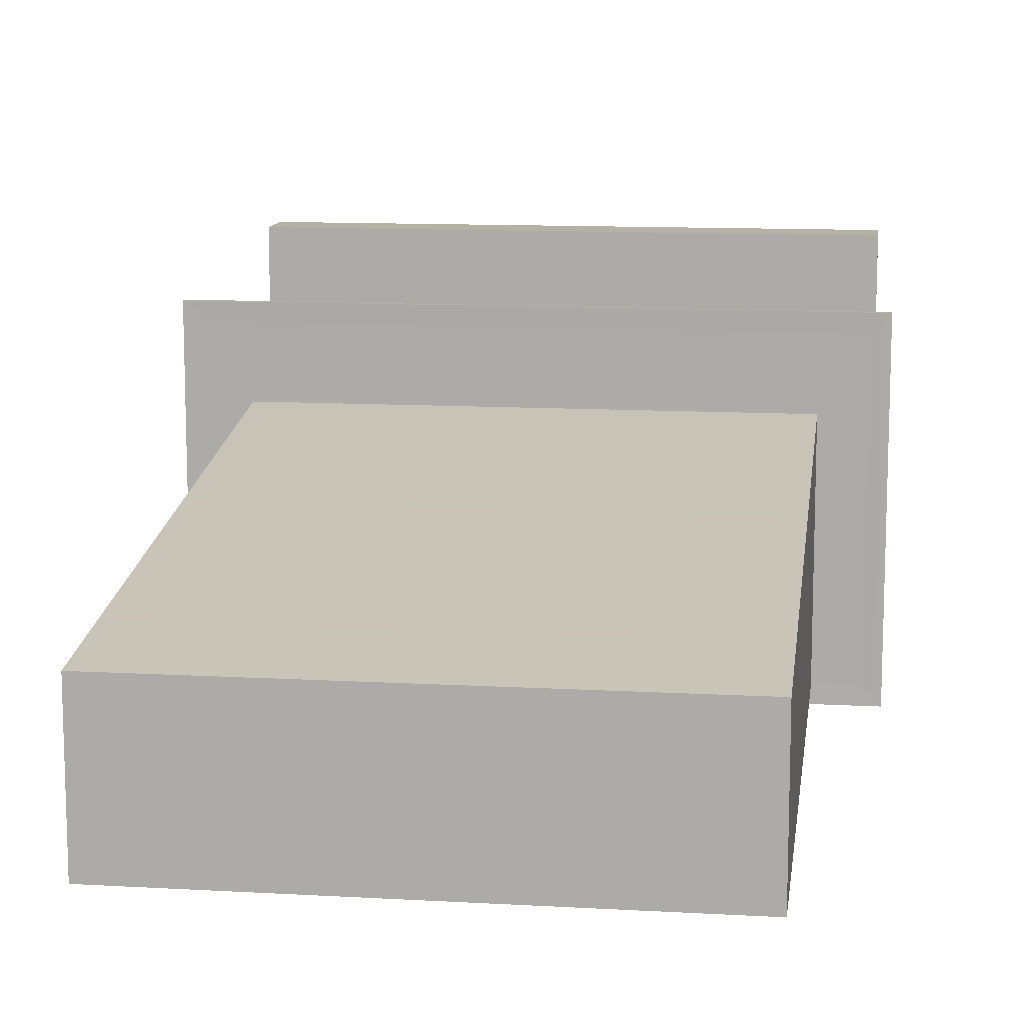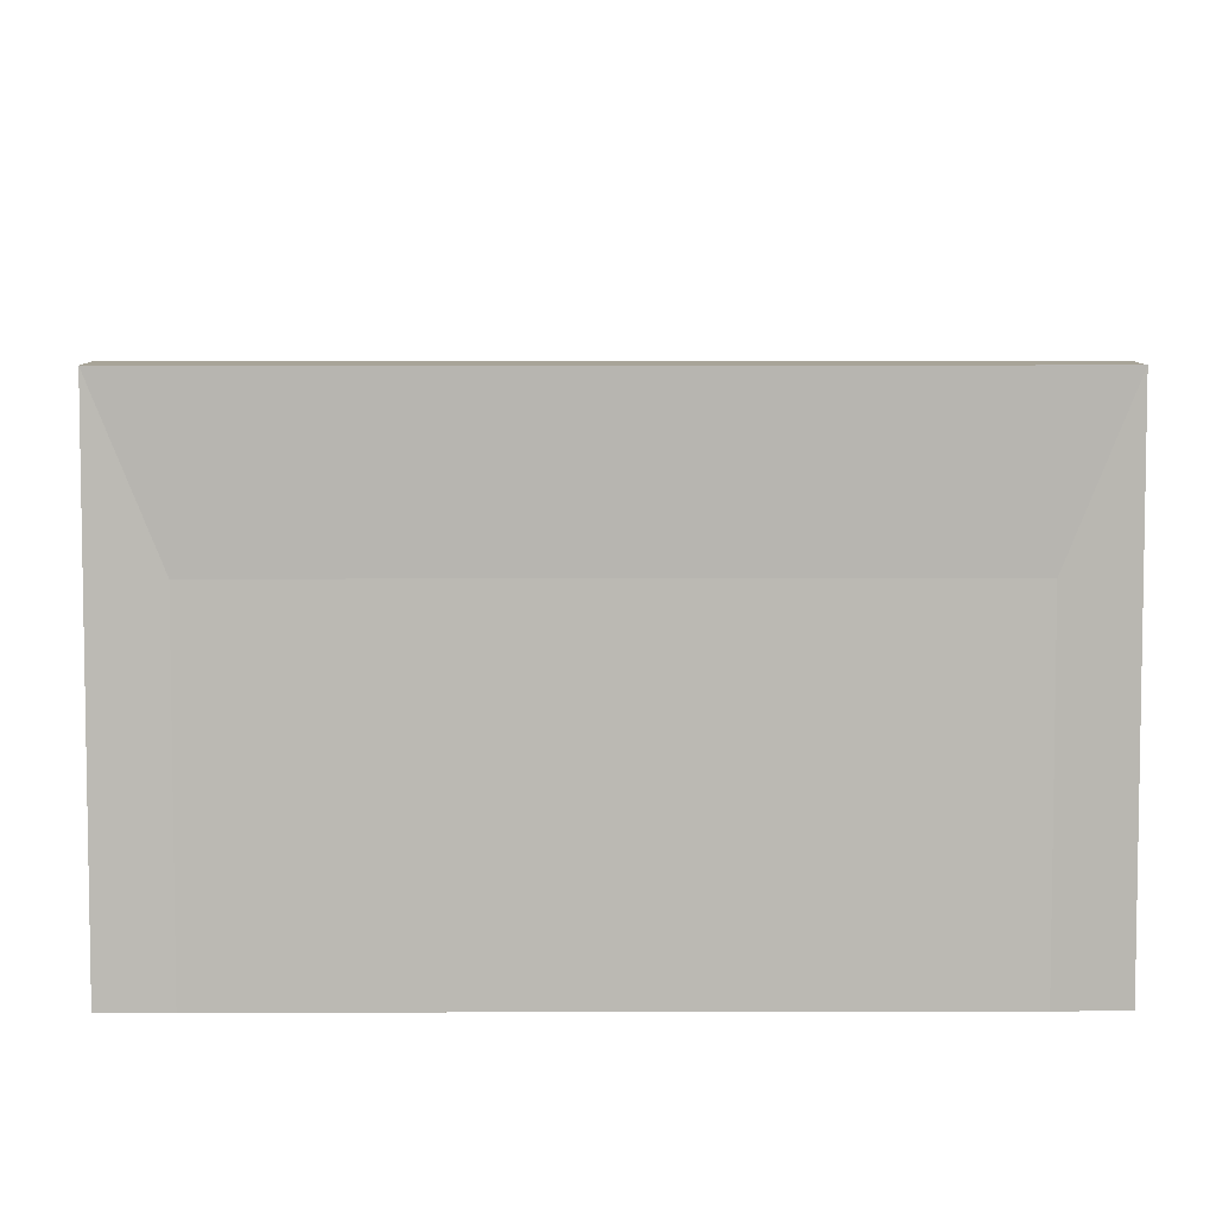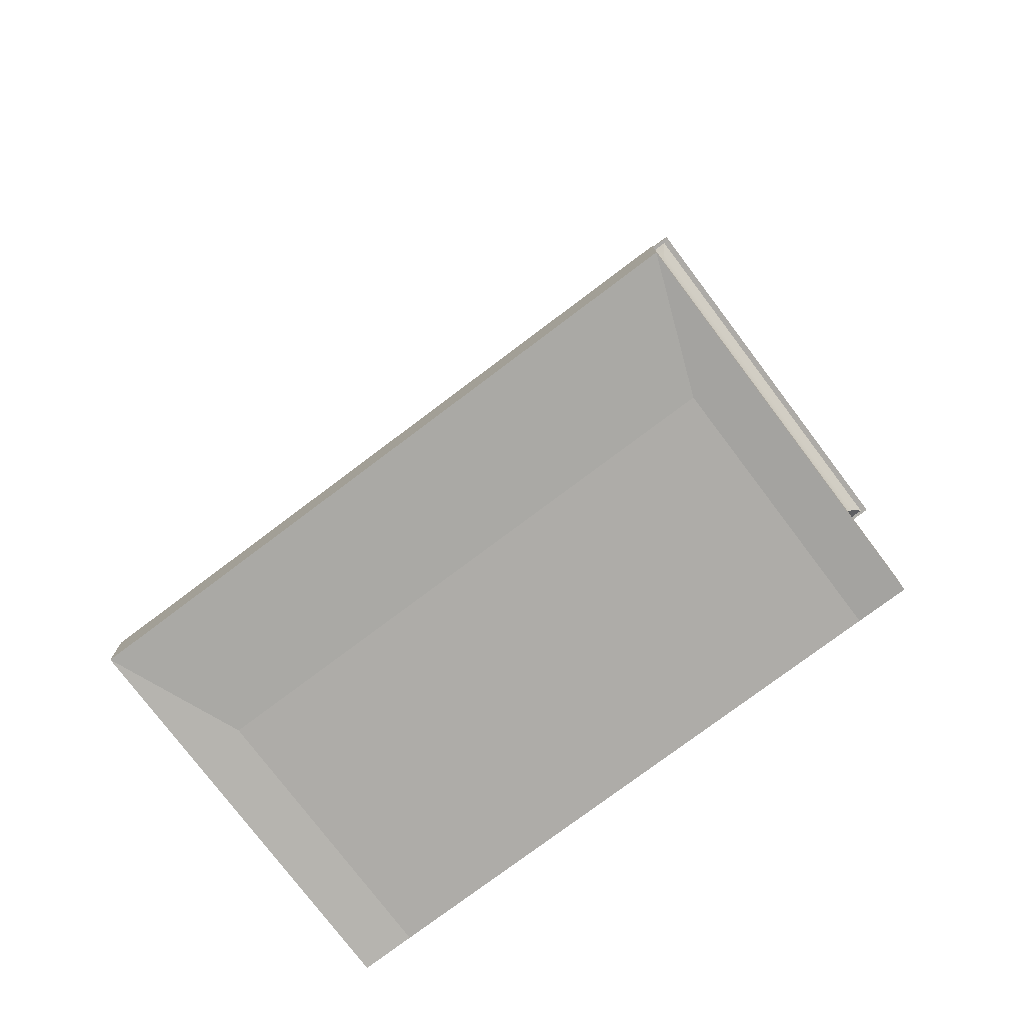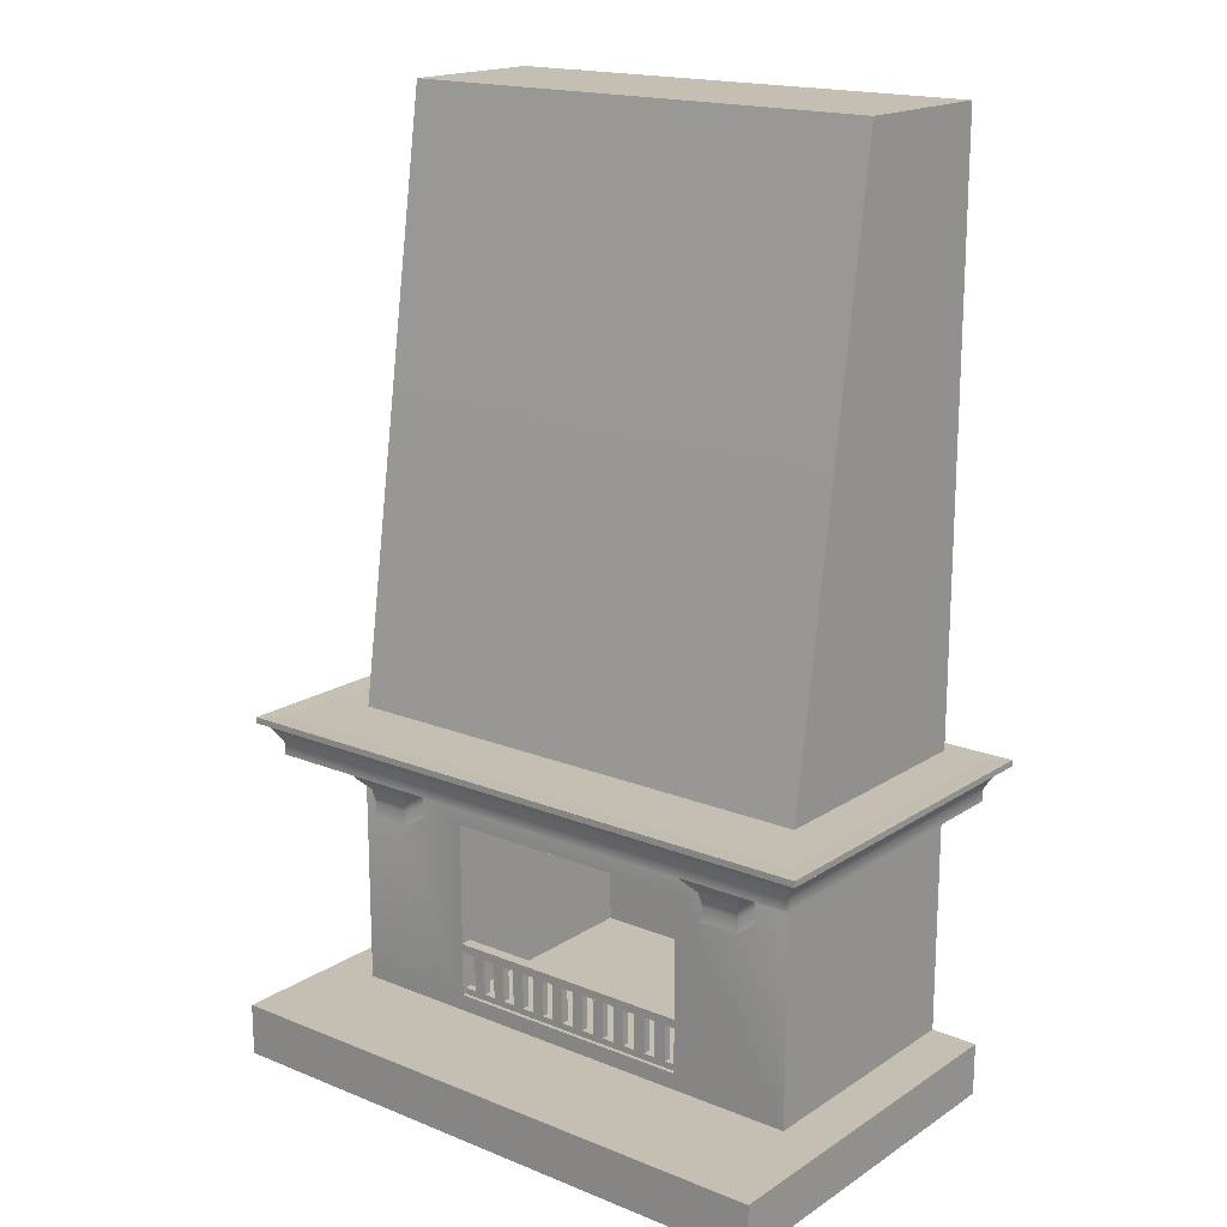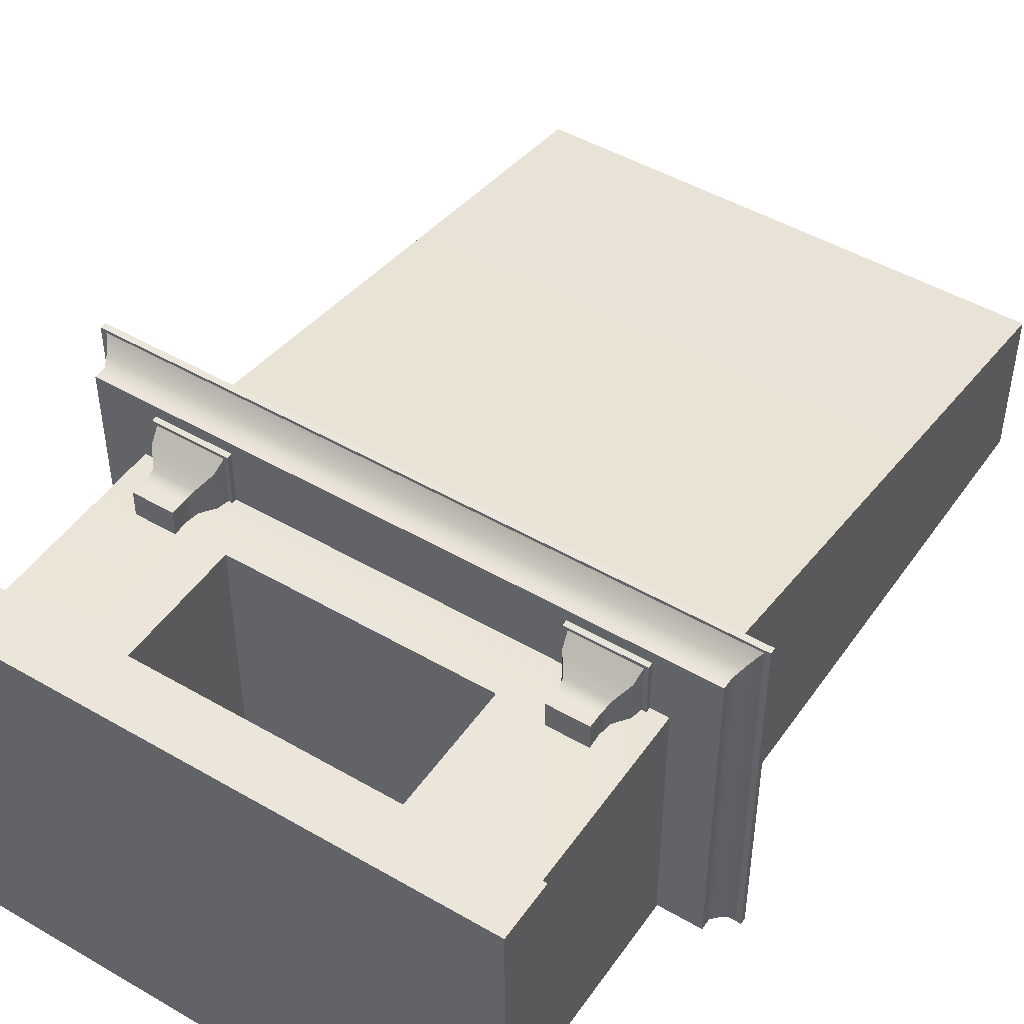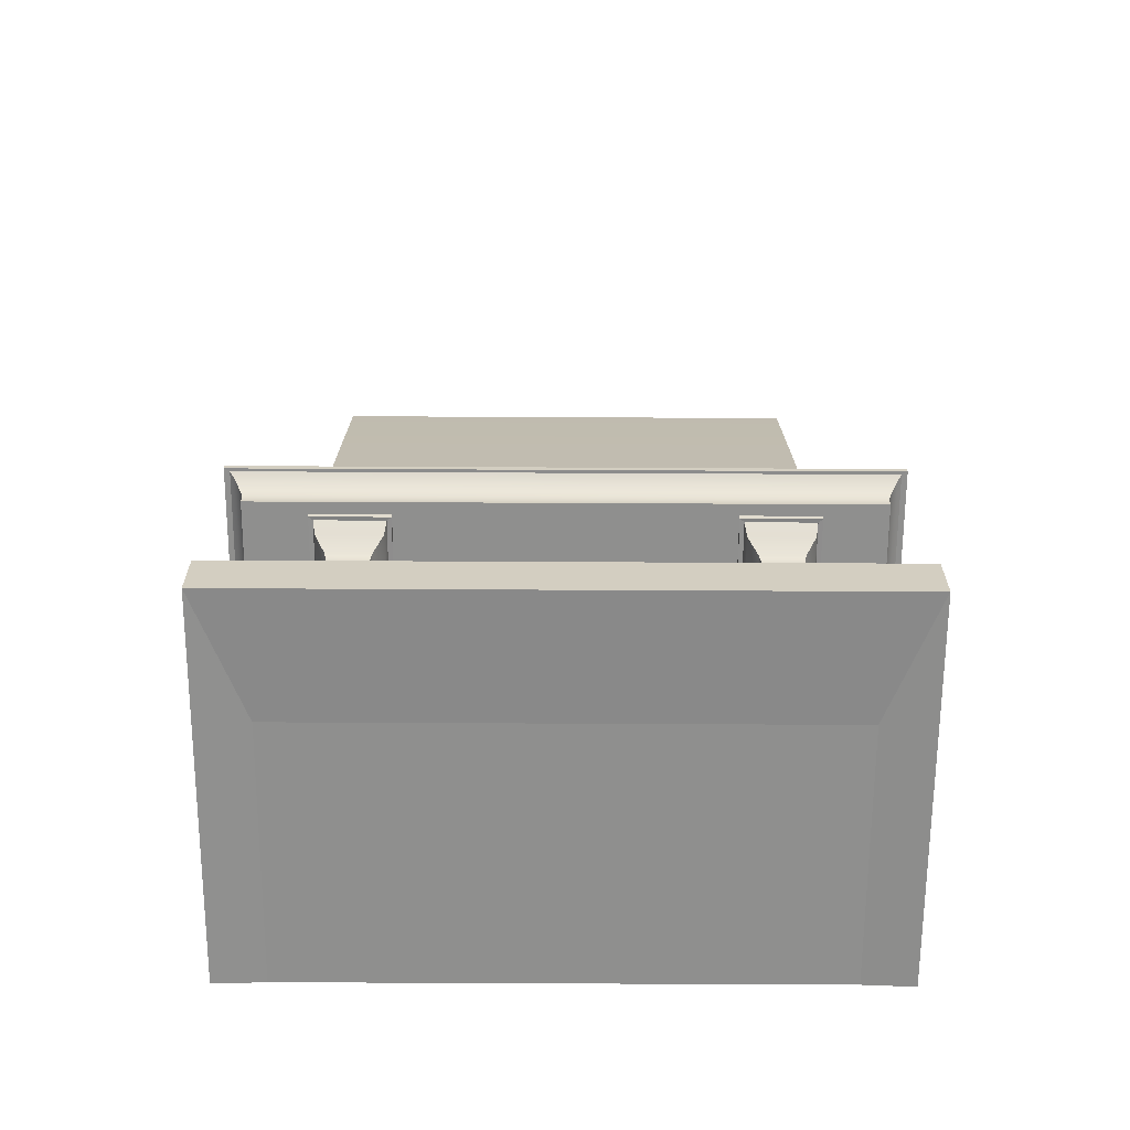
<metadata>
{"format":"obj","ext":"obj","renderer":"f3d","projection":"perspective","resolution":1024,"background":"white","views":[{"elev":11.8,"azim":-172.3,"up":"+Z"},{"elev":7.0,"azim":-0.4,"up":"+Z"},{"elev":-76.8,"azim":37.0,"up":"+Y"},{"elev":17.6,"azim":38.5,"up":"+Y"},{"elev":47.7,"azim":33.2,"up":"+Z"},{"elev":-65.2,"azim":-0.3,"up":"+Y"}]}
</metadata>
<code>
g default
v 2.819 -3.589 1.589
v 3.461 -3.589 1.589
v 2.602 -2.671 1.981
v 3.678 -2.671 1.981
v 2.602 -2.671 1.119
v 3.678 -2.671 1.119
v 2.819 -3.589 1.119
v 3.461 -3.589 1.119
v 2.602 -2.748 1.969
v 2.637 -2.926 1.813
v 2.602 -2.748 1.119
v 2.637 -2.926 1.119
v 3.678 -2.748 1.119
v 3.643 -2.926 1.119
v 3.678 -2.748 1.969
v 3.643 -2.926 1.813
v 2.796 -3.14 1.615
v 2.832 -3.359 1.565
v 2.832 -3.359 1.119
v 2.796 -3.14 1.119
v 3.448 -3.359 1.119
v 3.484 -3.14 1.119
v 3.448 -3.359 1.565
v 3.484 -3.14 1.615
v 2.532 -2.753 2.026
v 2.532 -2.753 1.119
v 2.532 -2.666 2.04
v 2.532 -2.666 1.119
v 3.748 -2.753 1.119
v 3.748 -2.753 2.026
v 3.748 -2.666 1.119
v 3.748 -2.666 2.04
v -3.461 -3.589 1.589
v -2.819 -3.589 1.589
v -3.678 -2.671 1.981
v -2.601 -2.671 1.981
v -3.678 -2.671 1.119
v -2.601 -2.671 1.119
v -3.461 -3.589 1.119
v -2.819 -3.589 1.119
v -3.678 -2.748 1.969
v -3.642 -2.926 1.813
v -3.678 -2.748 1.119
v -3.642 -2.926 1.119
v -2.601 -2.748 1.119
v -2.637 -2.926 1.119
v -2.601 -2.748 1.969
v -2.637 -2.926 1.813
v -3.484 -3.14 1.615
v -3.448 -3.359 1.565
v -3.448 -3.359 1.119
v -3.484 -3.14 1.119
v -2.832 -3.359 1.119
v -2.796 -3.14 1.119
v -2.832 -3.359 1.565
v -2.796 -3.14 1.615
v -3.748 -2.753 2.026
v -3.748 -2.753 1.119
v -3.748 -2.666 2.04
v -3.748 -2.666 1.119
v -2.532 -2.753 1.119
v -2.532 -2.753 2.026
v -2.532 -2.666 1.119
v -2.532 -2.666 2.04
v -4.725 -2.047 2.228
v 4.725 -2.047 2.228
v -4.725 -2.674 2.228
v 4.725 -2.674 2.228
v -4.725 -2.674 -2.814
v 4.725 -2.674 -2.814
v -4.725 -2.047 -2.814
v 4.725 -2.047 -2.814
v -4.94 -2.043 2.479
v 4.94 -2.043 2.479
v 4.94 -2.043 -3.065
v -4.94 -2.043 -3.065
v -4.725 -2.488 2.228
v -4.795 -2.341 2.31
v -4.725 -2.488 -2.814
v -4.795 -2.341 -2.896
v 4.725 -2.488 -2.814
v 4.795 -2.341 -2.896
v 4.725 -2.488 2.228
v 4.795 -2.341 2.31
v 4.87 -2.216 2.397
v 4.94 -2.14 2.479
v -4.94 -2.14 2.479
v -4.87 -2.216 2.397
v -4.87 -2.216 -2.983
v -4.94 -2.14 -3.065
v 4.94 -2.14 -3.065
v 4.87 -2.216 -2.983
v -5.026 -2.042 2.527
v 5.026 -2.042 2.527
v 5.026 -2.14 2.527
v -5.026 -2.14 2.527
v 5.026 -2.14 -3.113
v -5.026 -2.14 -3.113
v 5.026 -2.042 -3.113
v -5.026 -2.042 -3.113
v -4.028 -6.642 1.178
v 4.028 -6.642 1.178
v -4.028 -2.655 1.178
v 4.028 -2.655 1.178
v -4.028 -2.655 -2.844
v 4.028 -2.655 -2.844
v -4.028 -6.642 -2.844
v 4.028 -6.642 -2.844
v -4.028 7.48 -0.3618
v 4.028 7.48 -0.3618
v 4.028 7.48 -2.844
v -4.028 7.48 -2.844
v -4.028 -7.41 -2.844
v 4.028 -7.41 -2.844
v 4.028 -7.41 1.178
v -4.028 -7.41 1.178
v 4.799 -6.642 -2.824
v 4.799 -6.642 3.113
v 4.799 -7.48 3.113
v 4.799 -7.48 -2.824
v -4.799 -6.642 3.113
v -4.799 -7.48 3.113
v -4.799 -6.642 -2.824
v -4.799 -7.48 -2.824
v -2.066 -6.377 1.178
v 2.066 -6.377 1.178
v 2.066 -3.512 1.178
v -2.066 -3.512 1.178
v -2.066 -6.377 -2.516
v 2.066 -6.377 -2.516
v 2.066 -3.512 -2.516
v -2.066 -3.512 -2.516
v -2.065 -5.643 1.179
v 2.065 -5.643 1.179
v -2.065 -5.502 1.179
v 2.065 -5.502 1.179
v -2.065 -5.502 0.9878
v 2.065 -5.502 0.9878
v -2.065 -5.643 0.9878
v 2.065 -5.643 0.9878
v -2.057 -6.372 1.12
v 2.057 -6.372 1.12
v -2.057 -6.268 1.12
v 2.057 -6.268 1.12
v -2.057 -6.268 1.001
v 2.057 -6.268 1.001
v -2.057 -6.372 1.001
v 2.057 -6.372 1.001
v 1.861 -6.268 1.12
v 1.861 -6.268 1.001
v 1.861 -6.372 1.001
v 1.861 -6.372 1.12
v 1.665 -6.268 1.12
v 1.665 -6.268 1.001
v 1.665 -6.372 1.001
v 1.665 -6.372 1.12
v 1.469 -6.268 1.12
v 1.469 -6.268 1.001
v 1.469 -6.372 1.001
v 1.469 -6.372 1.12
v 1.273 -6.268 1.12
v 1.273 -6.268 1.001
v 1.273 -6.372 1.001
v 1.273 -6.372 1.12
v 1.077 -6.268 1.12
v 1.077 -6.268 1.001
v 1.077 -6.372 1.001
v 1.077 -6.372 1.12
v 0.8814 -6.268 1.12
v 0.8814 -6.268 1.001
v 0.8814 -6.372 1.001
v 0.8814 -6.372 1.12
v 0.6855 -6.268 1.12
v 0.6855 -6.268 1.001
v 0.6855 -6.372 1.001
v 0.6855 -6.372 1.12
v 0.4897 -6.268 1.12
v 0.4897 -6.268 1.001
v 0.4897 -6.372 1.001
v 0.4897 -6.372 1.12
v 0.2938 -6.268 1.12
v 0.2938 -6.268 1.001
v 0.2938 -6.372 1.001
v 0.2938 -6.372 1.12
v 0.09793 -6.268 1.12
v 0.09793 -6.268 1.001
v 0.09793 -6.372 1.001
v 0.09793 -6.372 1.12
v -0.09793 -6.268 1.12
v -0.09793 -6.268 1.001
v -0.09793 -6.372 1.001
v -0.09793 -6.372 1.12
v -0.2938 -6.268 1.12
v -0.2938 -6.268 1.001
v -0.2938 -6.372 1.001
v -0.2938 -6.372 1.12
v -0.4897 -6.268 1.12
v -0.4897 -6.268 1.001
v -0.4897 -6.372 1.001
v -0.4897 -6.372 1.12
v -0.6855 -6.268 1.12
v -0.6855 -6.268 1.001
v -0.6855 -6.372 1.001
v -0.6855 -6.372 1.12
v -0.8814 -6.268 1.12
v -0.8814 -6.268 1.001
v -0.8814 -6.372 1.001
v -0.8814 -6.372 1.12
v -1.077 -6.268 1.12
v -1.077 -6.268 1.001
v -1.077 -6.372 1.001
v -1.077 -6.372 1.12
v -1.273 -6.268 1.12
v -1.273 -6.268 1.001
v -1.273 -6.372 1.001
v -1.273 -6.372 1.12
v -1.469 -6.268 1.12
v -1.469 -6.268 1.001
v -1.469 -6.372 1.001
v -1.469 -6.372 1.12
v -1.665 -6.268 1.12
v -1.665 -6.268 1.001
v -1.665 -6.372 1.001
v -1.665 -6.372 1.12
v -1.861 -6.268 1.12
v -1.861 -6.268 1.001
v -1.861 -6.372 1.001
v -1.861 -6.372 1.12
v 1.665 -5.618 1.12
v 1.861 -5.618 1.12
v 1.861 -5.618 1.001
v 1.665 -5.618 1.001
v 1.273 -5.618 1.12
v 1.469 -5.618 1.12
v 1.469 -5.618 1.001
v 1.273 -5.618 1.001
v 0.8814 -5.618 1.12
v 1.077 -5.618 1.12
v 1.077 -5.618 1.001
v 0.8814 -5.618 1.001
v 0.4897 -5.618 1.12
v 0.6855 -5.618 1.12
v 0.6855 -5.618 1.001
v 0.4897 -5.618 1.001
v 0.09793 -5.618 1.12
v 0.2938 -5.618 1.12
v 0.2938 -5.618 1.001
v 0.09793 -5.618 1.001
v -0.2938 -5.618 1.12
v -0.09793 -5.618 1.12
v -0.09793 -5.618 1.001
v -0.2938 -5.618 1.001
v -0.6855 -5.618 1.12
v -0.4897 -5.618 1.12
v -0.4897 -5.618 1.001
v -0.6855 -5.618 1.001
v -1.077 -5.618 1.12
v -0.8814 -5.618 1.12
v -0.8814 -5.618 1.001
v -1.077 -5.618 1.001
v -1.469 -5.618 1.12
v -1.273 -5.618 1.12
v -1.273 -5.618 1.001
v -1.469 -5.618 1.001
v -1.861 -5.618 1.12
v -1.665 -5.618 1.12
v -1.665 -5.618 1.001
v -1.861 -5.618 1.001
g chimenea:pCube7
f 3 4 6 5
f 7 8 2 1
f 9 10 16 15
f 10 9 11 12
f 12 11 13 14
f 14 13 15 16
f 23 18 1 2
f 18 19 7 1
f 19 21 8 7
f 17 18 23 24
f 18 17 20 19
f 19 20 22 21
f 21 22 24 23
f 21 23 2 8
f 26 25 27 28
f 5 6 13 11
f 30 29 31 32
f 25 30 32 27
f 10 12 20 17
f 12 14 22 20
f 14 16 24 22
f 16 10 17 24
f 11 9 25 26
f 3 5 28 27
f 5 11 26 28
f 15 13 29 30
f 13 6 31 29
f 6 4 32 31
f 9 15 30 25
f 4 3 27 32
f 35 36 38 37
f 39 40 34 33
f 41 42 48 47
f 42 41 43 44
f 44 43 45 46
f 46 45 47 48
f 55 50 33 34
f 50 51 39 33
f 51 53 40 39
f 49 50 55 56
f 50 49 52 51
f 51 52 54 53
f 53 54 56 55
f 53 55 34 40
f 58 57 59 60
f 37 38 45 43
f 62 61 63 64
f 57 62 64 59
f 42 44 52 49
f 44 46 54 52
f 46 48 56 54
f 48 42 49 56
f 43 41 57 58
f 35 37 60 59
f 37 43 58 60
f 47 45 61 62
f 45 38 63 61
f 38 36 64 63
f 41 47 62 57
f 36 35 59 64
f 67 69 70 68
f 71 65 66 72
f 65 73 74 66
f 72 75 76 71
f 66 74 75 72
f 71 76 73 65
f 77 83 84 78
f 78 80 79 77
f 80 82 81 79
f 82 84 83 81
f 85 92 91 86
f 86 87 88 85
f 87 90 89 88
f 90 91 92 89
f 93 96 95 94
f 98 100 99 97
f 94 95 97 99
f 100 98 96 93
f 79 69 67 77
f 69 79 81 70
f 83 68 70 81
f 77 67 68 83
f 84 85 88 78
f 80 89 92 82
f 82 92 85 84
f 78 88 89 80
f 73 93 94 74
f 86 95 96 87
f 90 98 97 91
f 75 99 100 76
f 74 94 99 75
f 91 97 95 86
f 76 100 93 73
f 87 96 98 90
f 129 130 131 132
f 109 110 111 112
f 105 106 108 107
f 113 114 115 116
f 102 108 106 104
f 107 101 103 105
f 103 104 110 109
f 104 106 111 110
f 106 105 112 111
f 105 103 109 112
f 107 108 114 113
f 117 118 119 120
f 118 121 122 119
f 121 123 124 122
f 108 102 118 117
f 115 114 120 119
f 114 108 117 120
f 102 101 121 118
f 116 115 119 122
f 101 107 123 121
f 107 113 124 123
f 113 116 122 124
f 101 102 126 125
f 102 104 127 126
f 104 103 128 127
f 103 101 125 128
f 125 126 130 129
f 126 127 131 130
f 127 128 132 131
f 128 125 129 132
f 133 134 136 135
f 135 136 138 137
f 137 138 140 139
f 139 140 134 133
f 134 140 138 136
f 139 133 135 137
f 141 228 225 143
f 143 225 226 145
f 145 226 227 147
f 147 227 228 141
f 142 148 146 144
f 147 141 143 145
f 149 144 146 150
f 151 150 146 148
f 152 151 148 142
f 149 152 142 144
f 229 230 231 232
f 155 154 150 151
f 156 155 151 152
f 153 156 152 149
f 157 153 154 158
f 159 158 154 155
f 160 159 155 156
f 157 160 156 153
f 233 234 235 236
f 163 162 158 159
f 164 163 159 160
f 161 164 160 157
f 165 161 162 166
f 167 166 162 163
f 168 167 163 164
f 165 168 164 161
f 237 238 239 240
f 171 170 166 167
f 172 171 167 168
f 169 172 168 165
f 173 169 170 174
f 175 174 170 171
f 176 175 171 172
f 173 176 172 169
f 241 242 243 244
f 179 178 174 175
f 180 179 175 176
f 177 180 176 173
f 181 177 178 182
f 183 182 178 179
f 184 183 179 180
f 181 184 180 177
f 245 246 247 248
f 187 186 182 183
f 188 187 183 184
f 185 188 184 181
f 189 185 186 190
f 191 190 186 187
f 192 191 187 188
f 189 192 188 185
f 249 250 251 252
f 195 194 190 191
f 196 195 191 192
f 193 196 192 189
f 197 193 194 198
f 199 198 194 195
f 200 199 195 196
f 197 200 196 193
f 253 254 255 256
f 203 202 198 199
f 204 203 199 200
f 201 204 200 197
f 205 201 202 206
f 207 206 202 203
f 208 207 203 204
f 205 208 204 201
f 257 258 259 260
f 211 210 206 207
f 212 211 207 208
f 209 212 208 205
f 213 209 210 214
f 215 214 210 211
f 216 215 211 212
f 213 216 212 209
f 261 262 263 264
f 219 218 214 215
f 220 219 215 216
f 217 220 216 213
f 221 217 218 222
f 223 222 218 219
f 224 223 219 220
f 221 224 220 217
f 265 266 267 268
f 227 226 222 223
f 228 227 223 224
f 225 228 224 221
f 153 149 230 229
f 149 150 231 230
f 150 154 232 231
f 154 153 229 232
f 161 157 234 233
f 157 158 235 234
f 158 162 236 235
f 162 161 233 236
f 169 165 238 237
f 165 166 239 238
f 166 170 240 239
f 170 169 237 240
f 177 173 242 241
f 173 174 243 242
f 174 178 244 243
f 178 177 241 244
f 185 181 246 245
f 181 182 247 246
f 182 186 248 247
f 186 185 245 248
f 193 189 250 249
f 189 190 251 250
f 190 194 252 251
f 194 193 249 252
f 201 197 254 253
f 197 198 255 254
f 198 202 256 255
f 202 201 253 256
f 209 205 258 257
f 205 206 259 258
f 206 210 260 259
f 210 209 257 260
f 217 213 262 261
f 213 214 263 262
f 214 218 264 263
f 218 217 261 264
f 225 221 266 265
f 221 222 267 266
f 222 226 268 267
f 226 225 265 268

</code>
